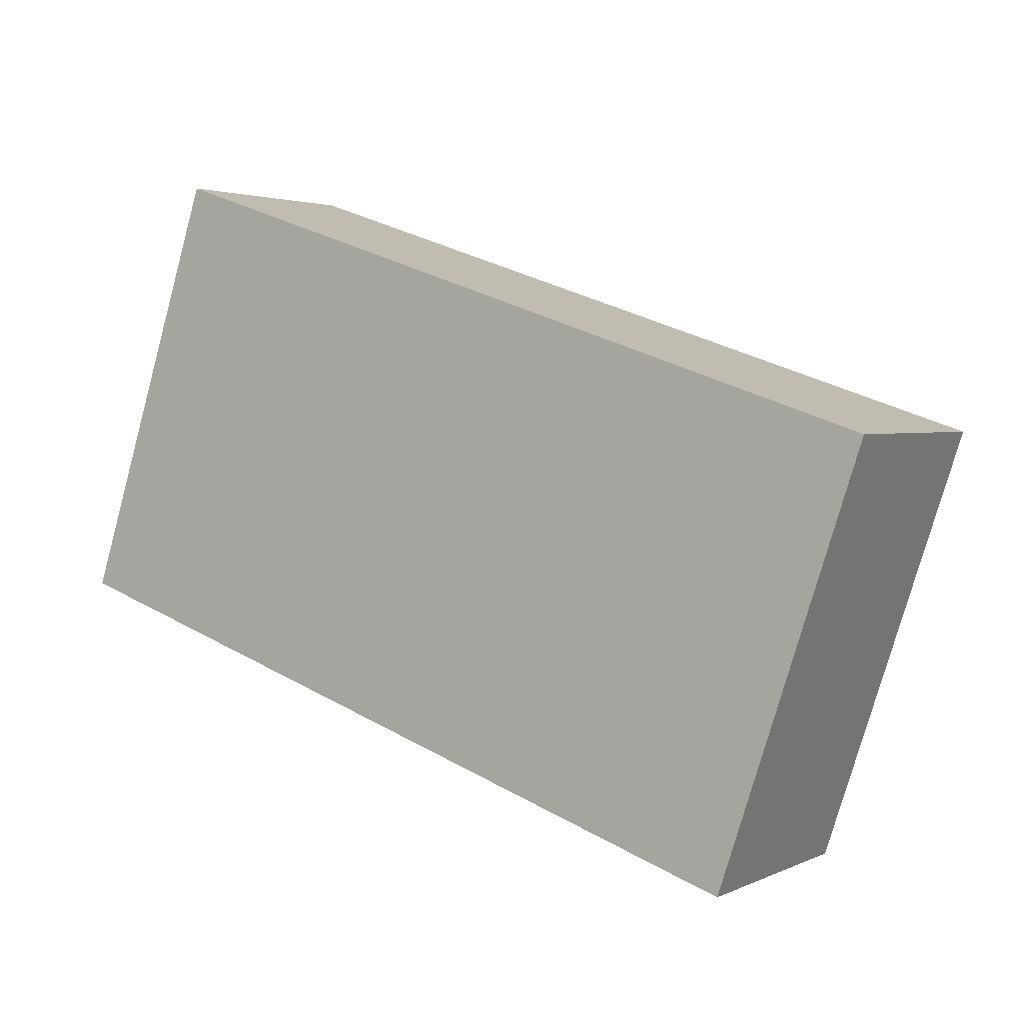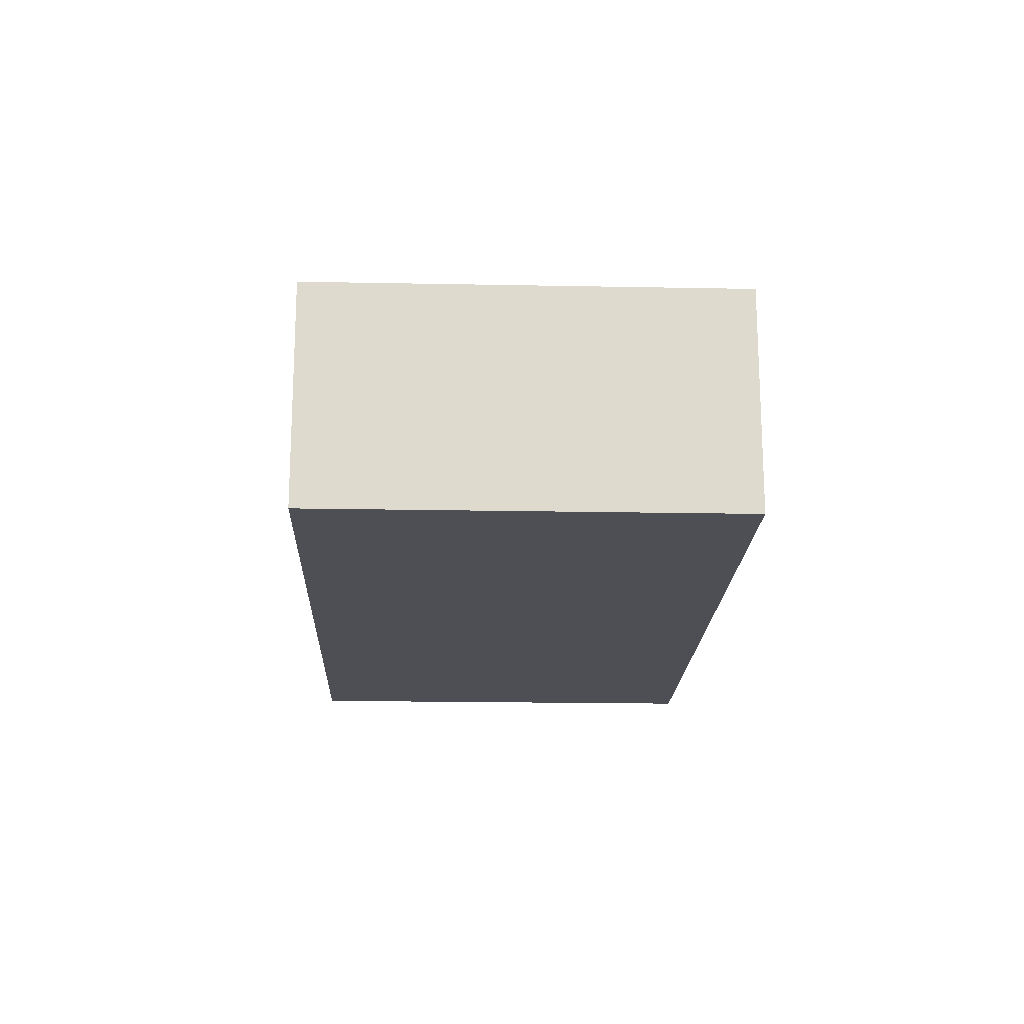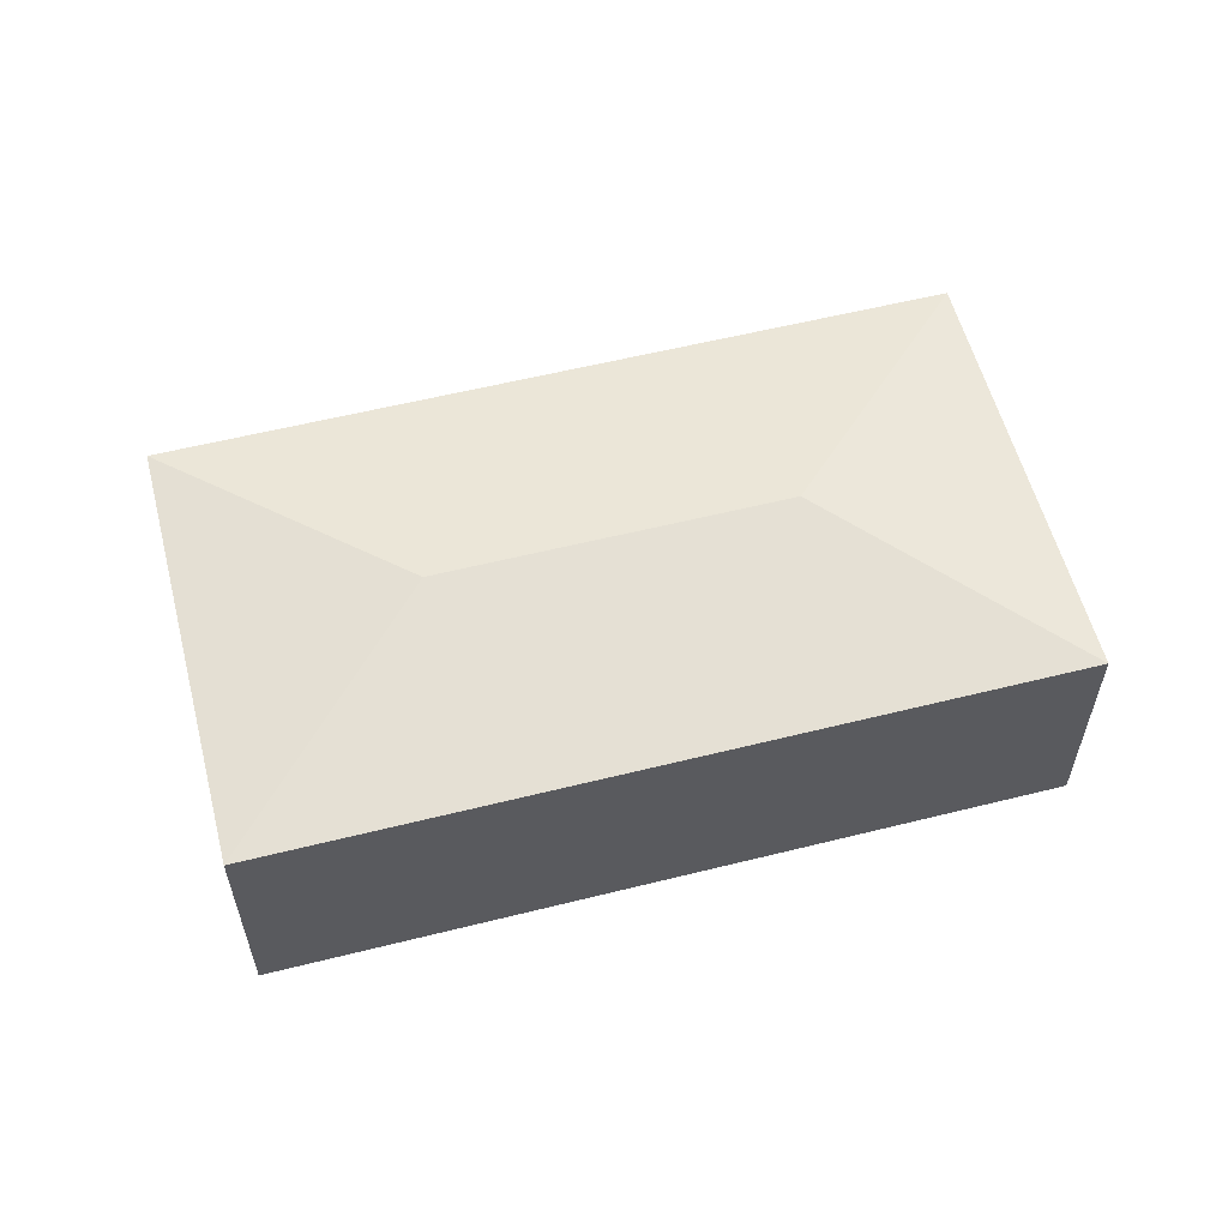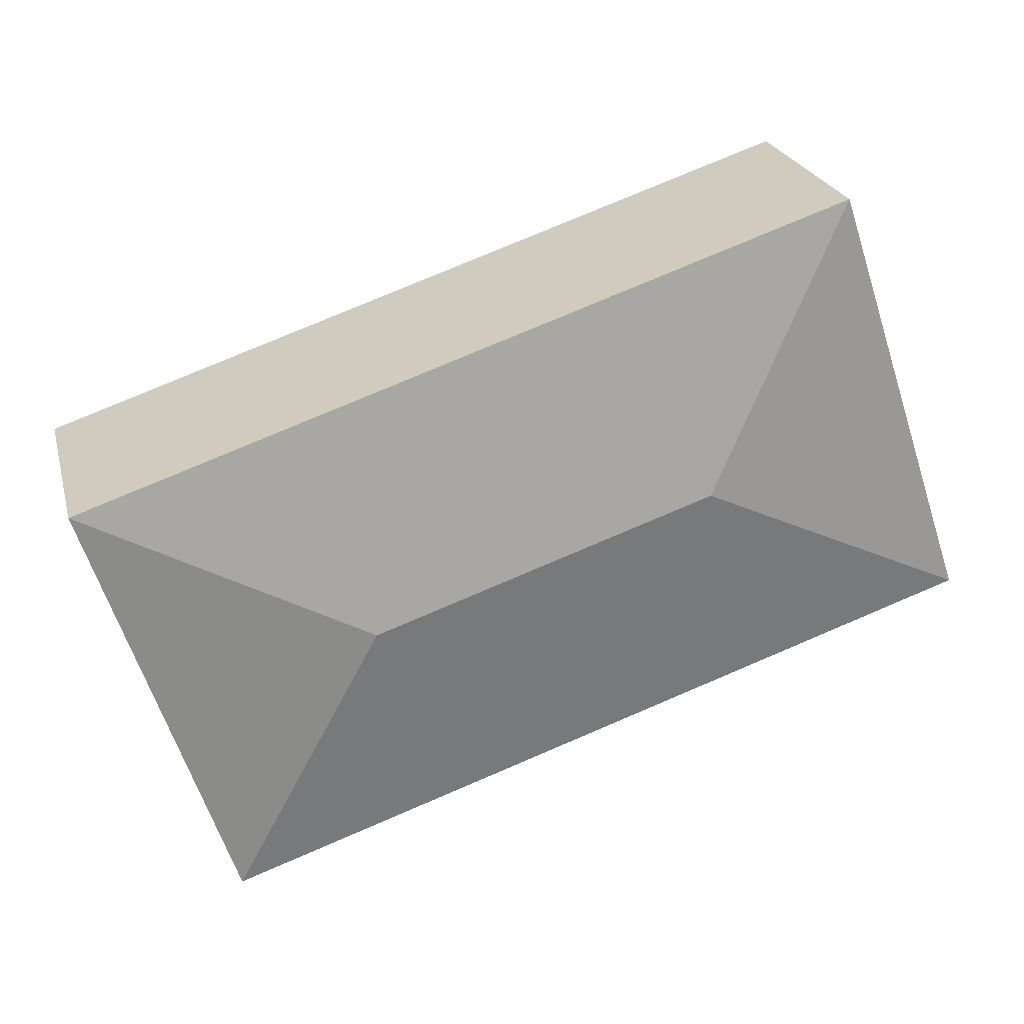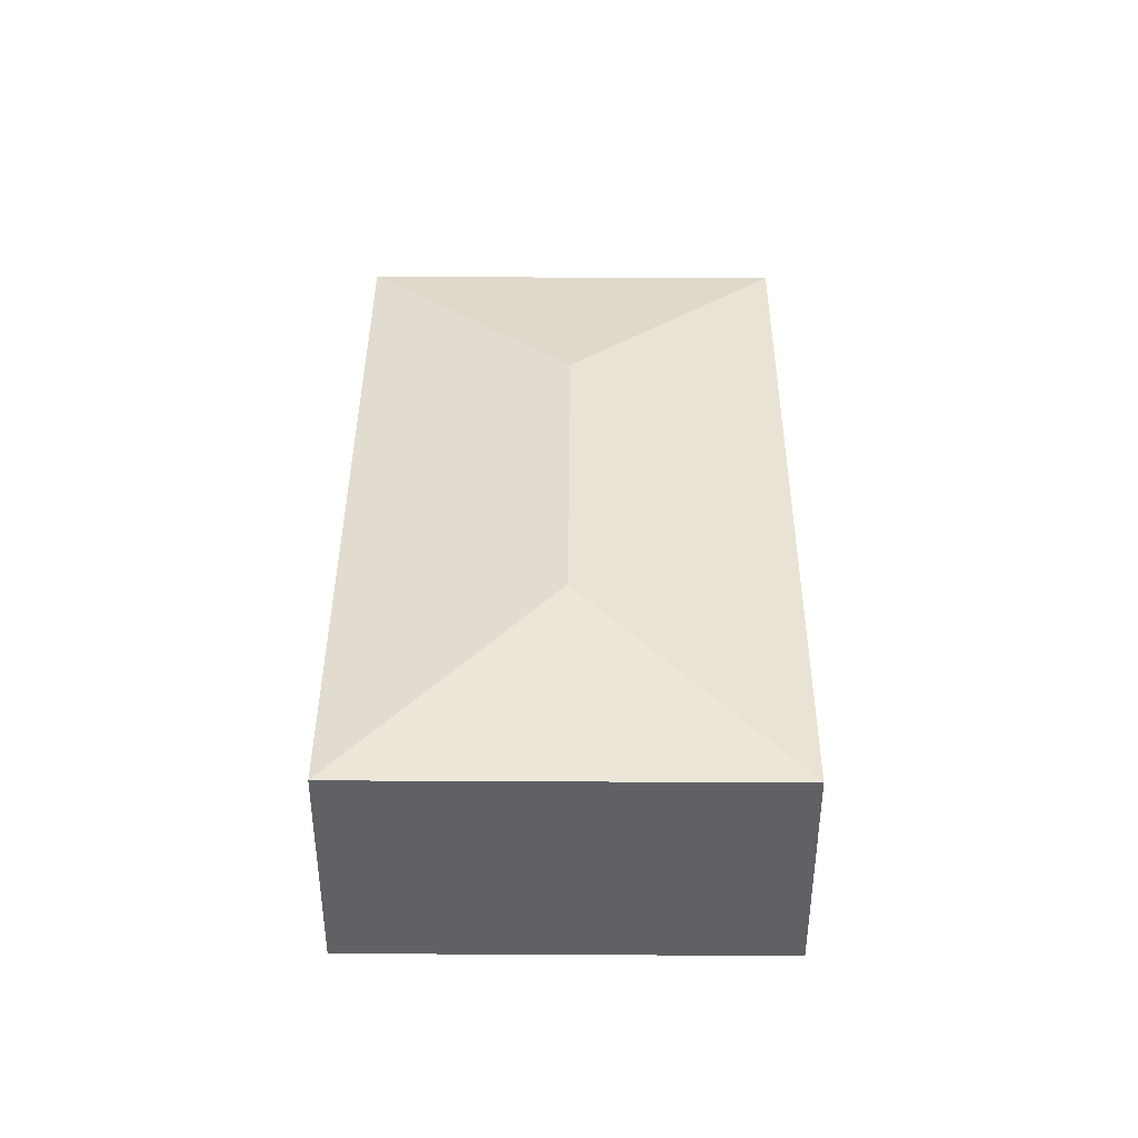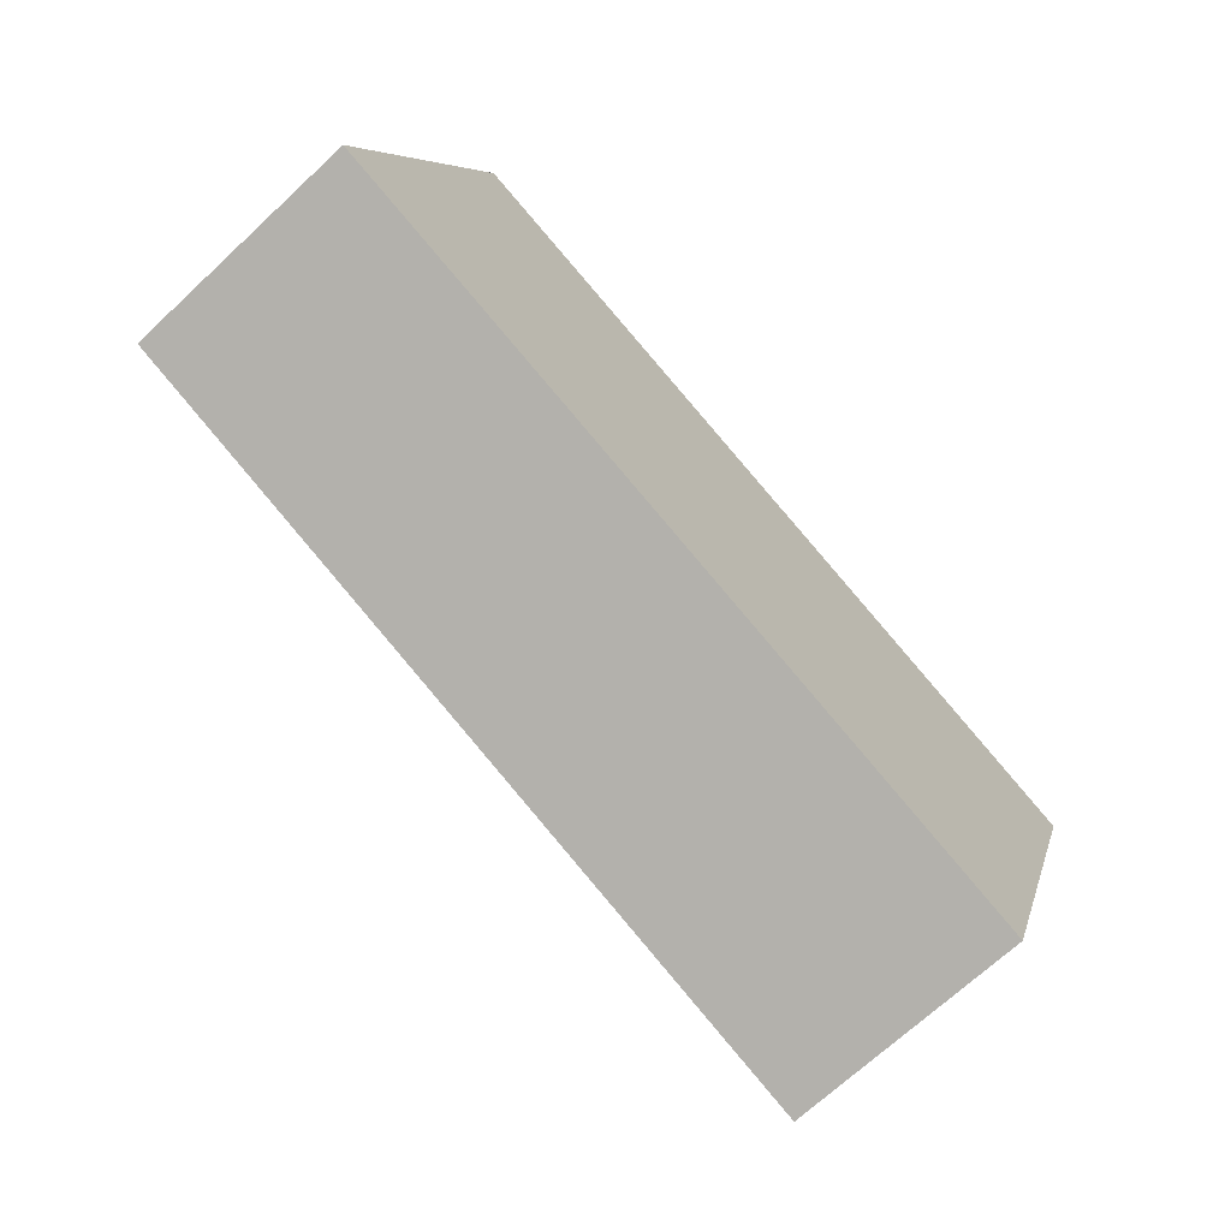
<metadata>
{"format":"obj","ext":"obj","renderer":"f3d","projection":"perspective","resolution":1024,"background":"white","views":[{"elev":2.8,"azim":33.1,"up":"+Z"},{"elev":-18.4,"azim":106.3,"up":"+Y"},{"elev":57.6,"azim":3.9,"up":"+Y"},{"elev":23.9,"azim":165.9,"up":"+Z"},{"elev":40.3,"azim":108.8,"up":"+Y"},{"elev":-69.5,"azim":-47.0,"up":"+Z"}]}
</metadata>
<code>
v  4.926 2.106 0.227
v  1.12 1.839 3.363
v  7.168 1.839 1.349
v  2.242 2.106 1.121
v  0 1.839 1.126e-16
v  6.047 1.839 -2.015
v  6.047 1.234e-16 -2.015
v  0 0 0
v  1.12 -2.059e-16 3.363
v  7.168 -8.26e-17 1.349
g defaultobject
f 1 2 3
f 2 1 4
f 4 5 2
f 1 3 6
f 4 6 5
f 6 4 1
f 7 5 6
f 5 7 8
f 8 2 5
f 2 8 9
f 9 3 2
f 3 9 10
f 10 6 3
f 6 10 7
f 7 9 8
f 9 7 10

</code>
